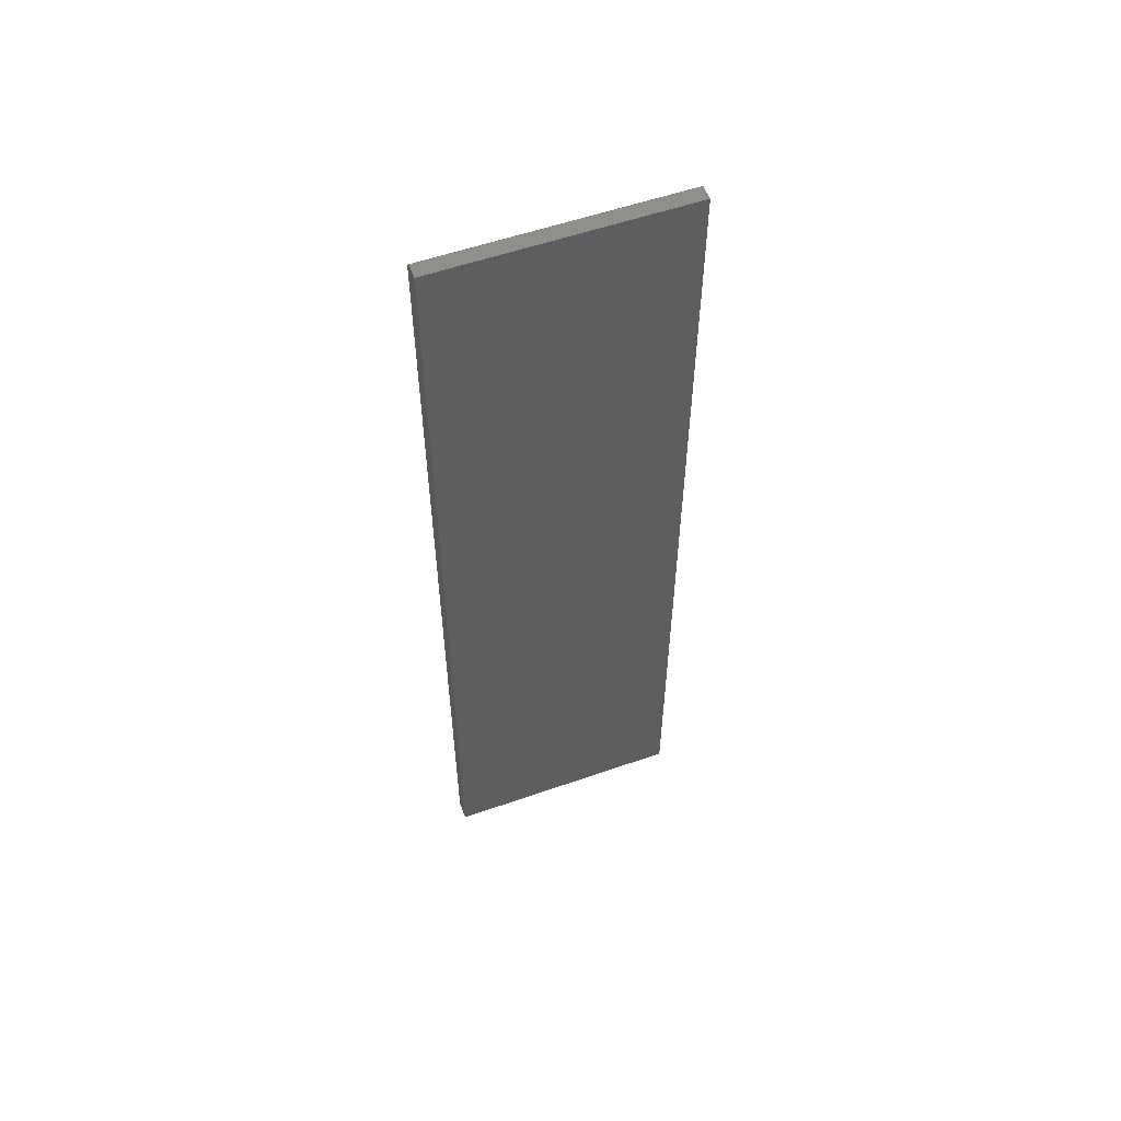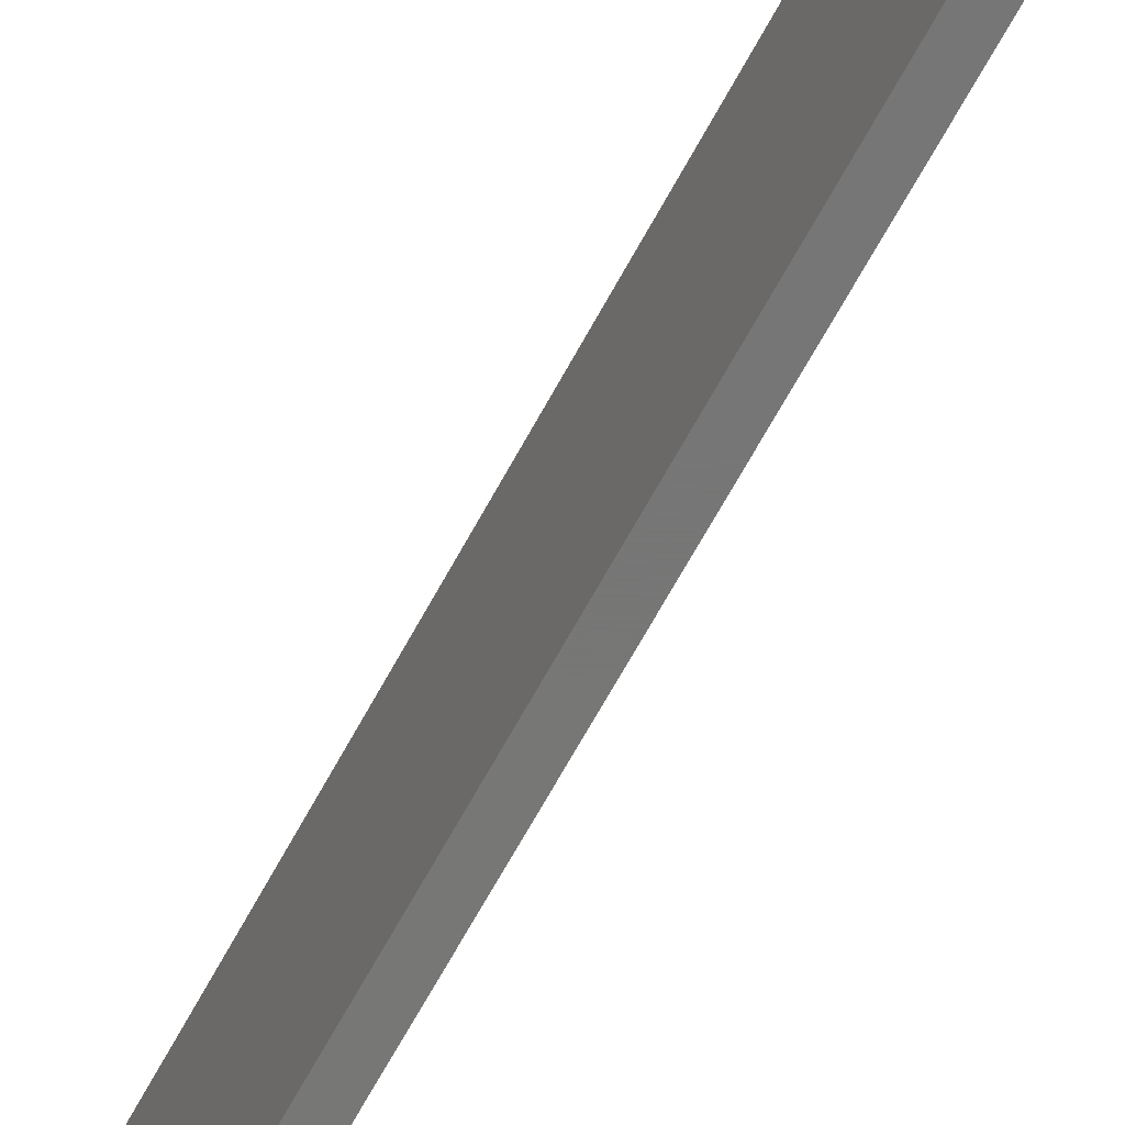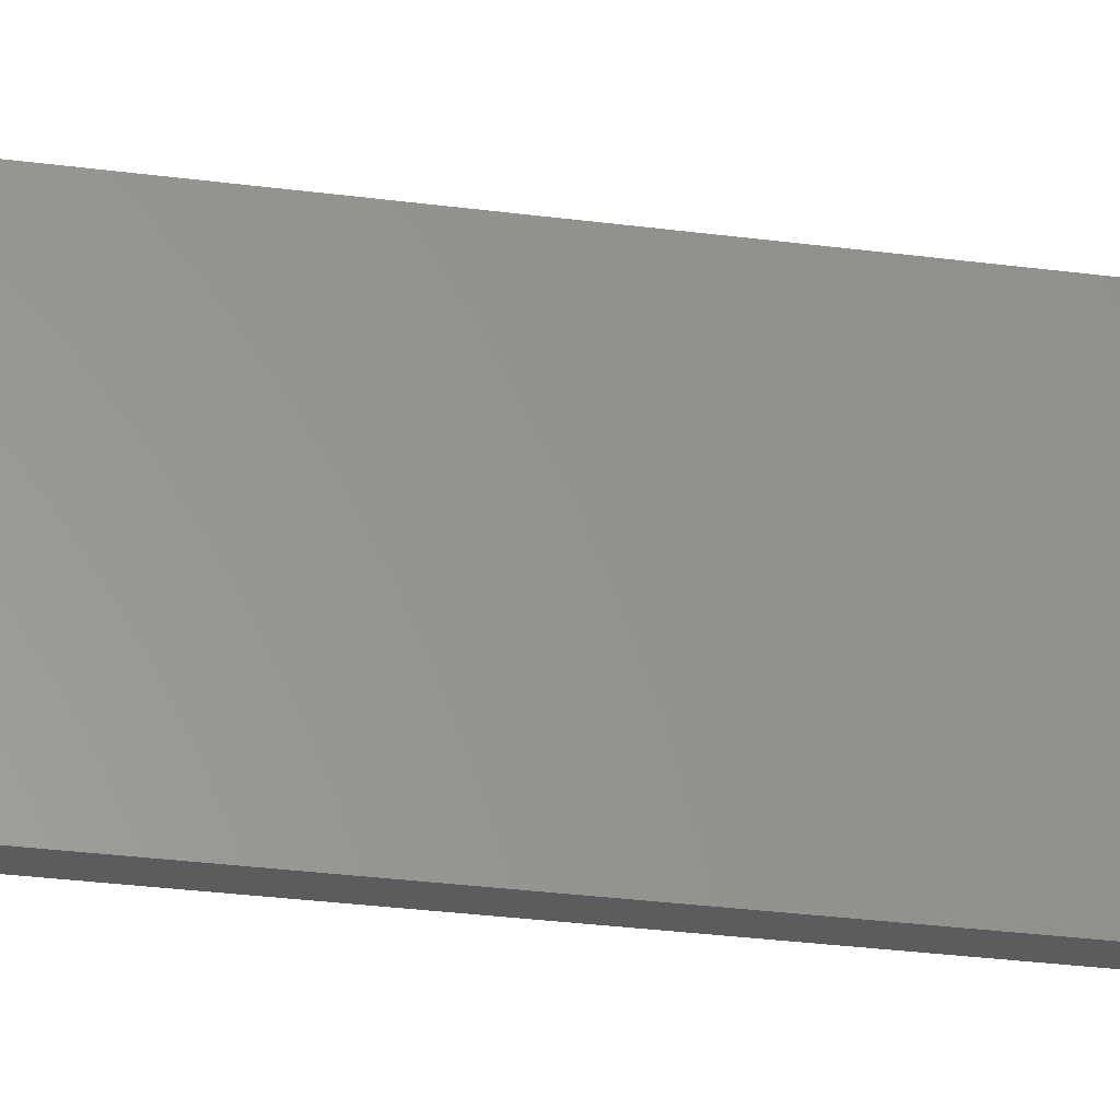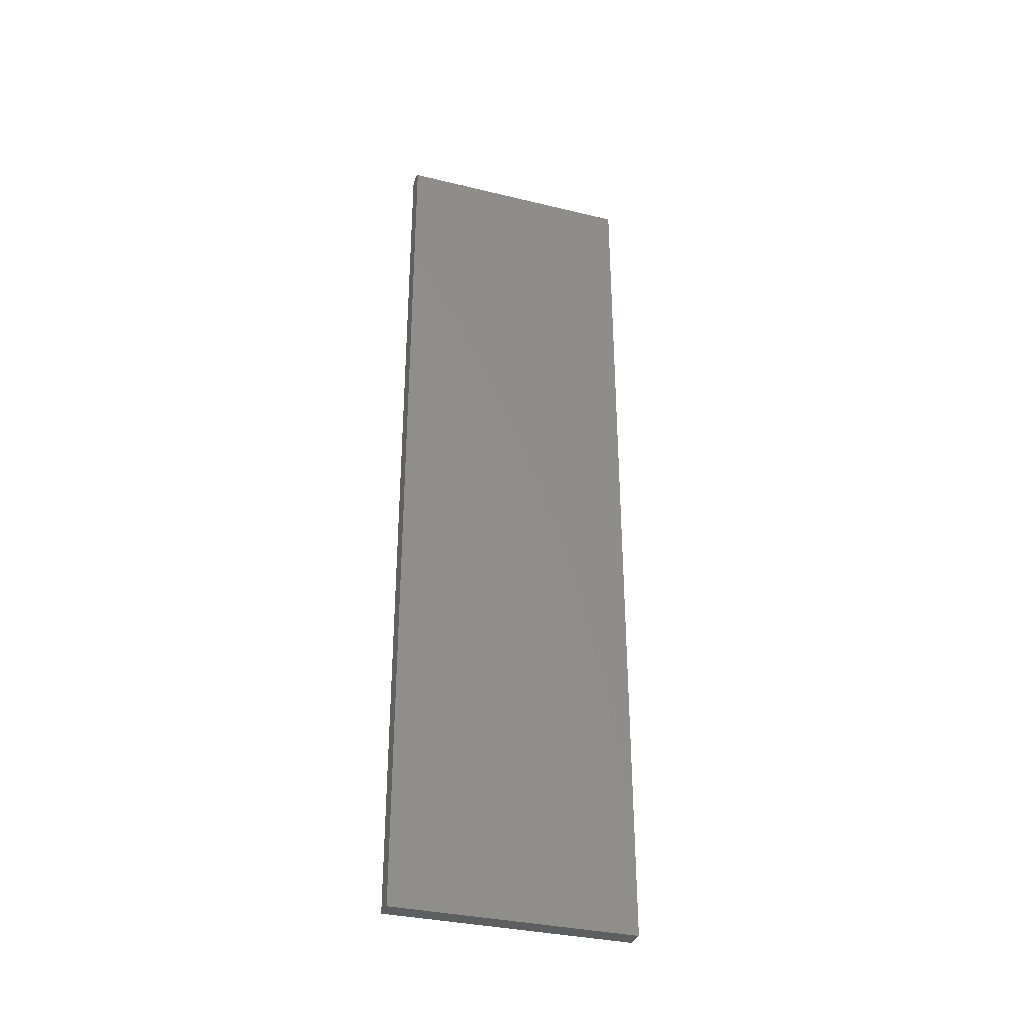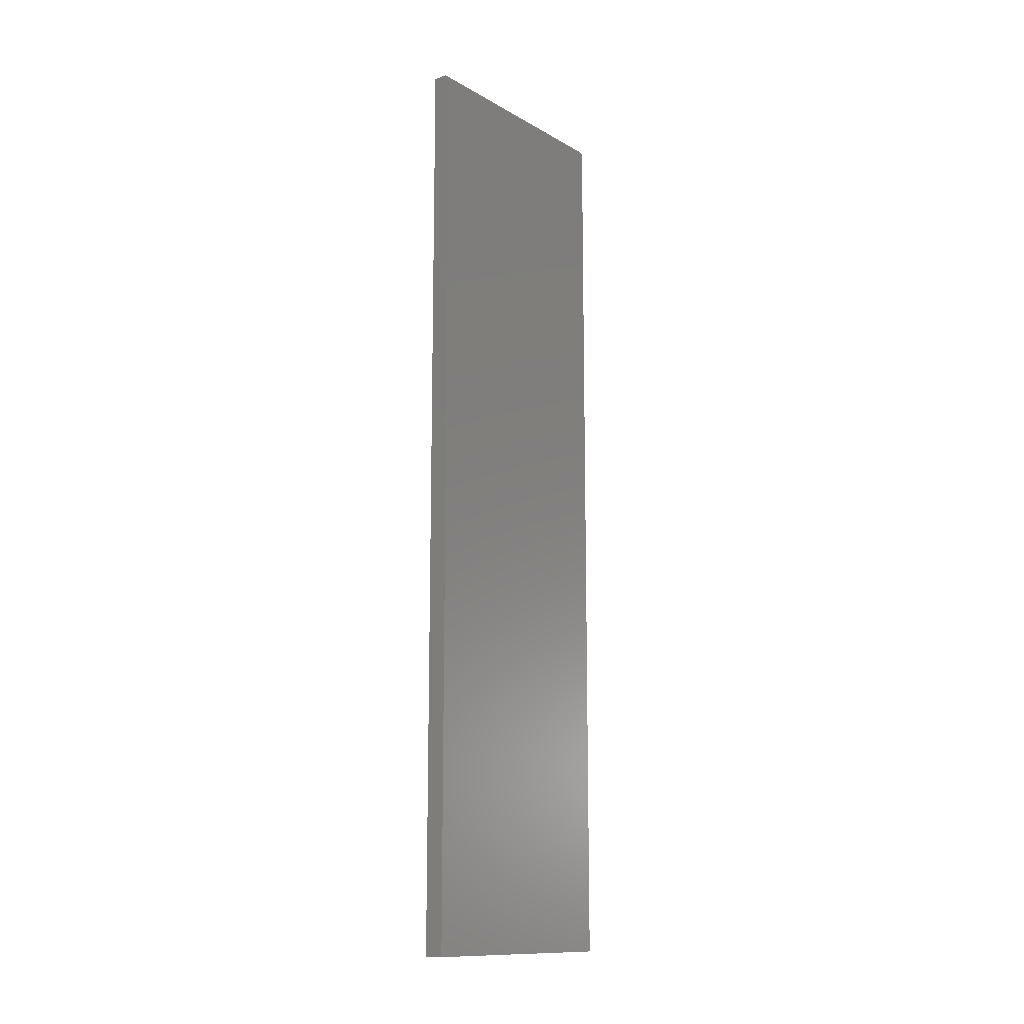
<metadata>
{"format":"stl","ext":"stl","renderer":"f3d","projection":"perspective","resolution":1024,"background":"white","views":[{"elev":55.9,"azim":69.9,"up":"+Y"},{"elev":-69.2,"azim":-28.9,"up":"+Z"},{"elev":-29.5,"azim":-101.0,"up":"+Z"},{"elev":-33.9,"azim":-108.2,"up":"+Y"},{"elev":-12.8,"azim":-142.0,"up":"+Y"}]}
</metadata>
<code>
# stl→obj: 10 verts, 16 faces
v -0.01562 -0.75 0.3984
v 0.01595 -0.75 0.3984
v -0.01562 0.7422 0.3984
v 0.01595 0.75 0.3984
v -0.007812 0.75 0.3984
v -0.007812 0.75 0
v 0.01595 0.75 0
v -0.01562 0.7422 0
v 0.01595 -0.75 0
v -0.01562 -0.75 0
f 1 2 3
f 3 2 4
f 3 4 5
f 6 7 8
f 8 7 9
f 8 9 10
f 3 8 1
f 1 8 10
f 7 6 4
f 4 6 5
f 6 8 5
f 5 8 3
f 2 9 4
f 4 9 7
f 10 9 1
f 1 9 2

</code>
